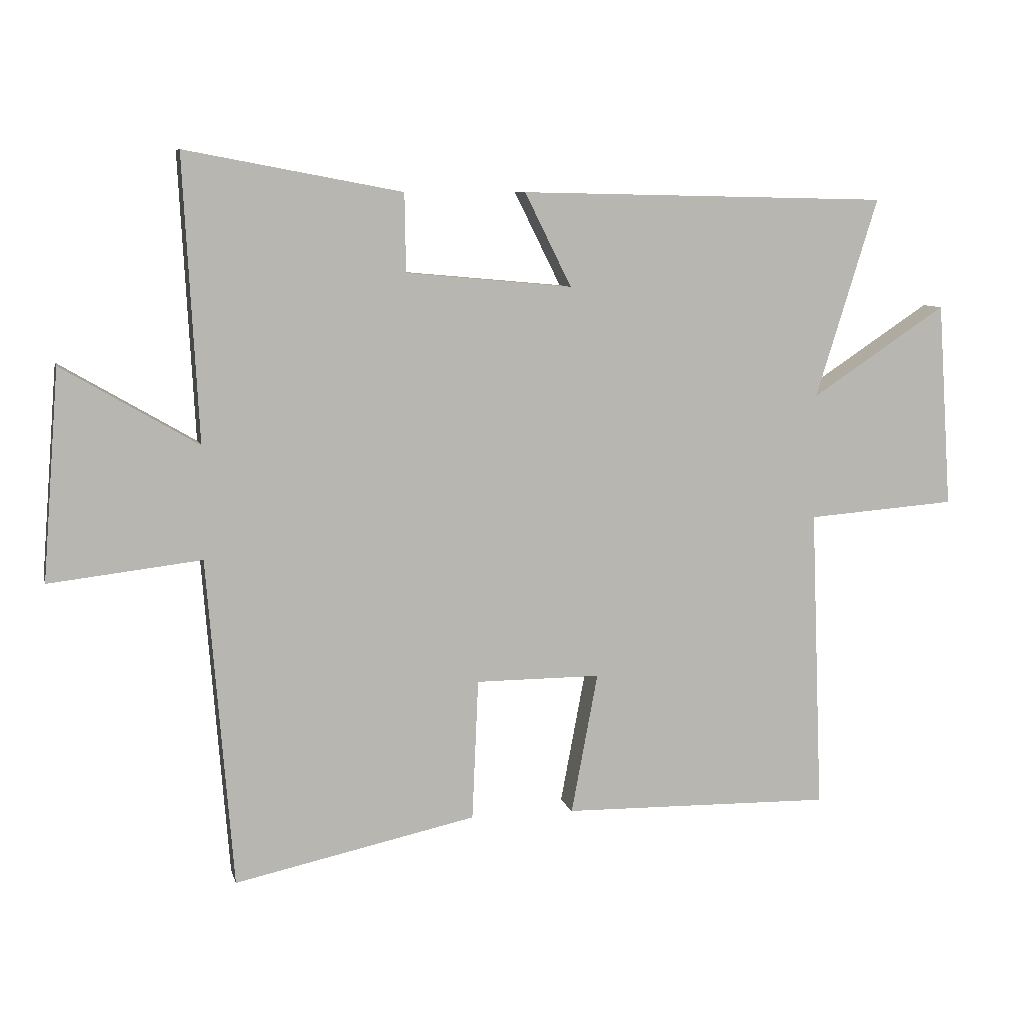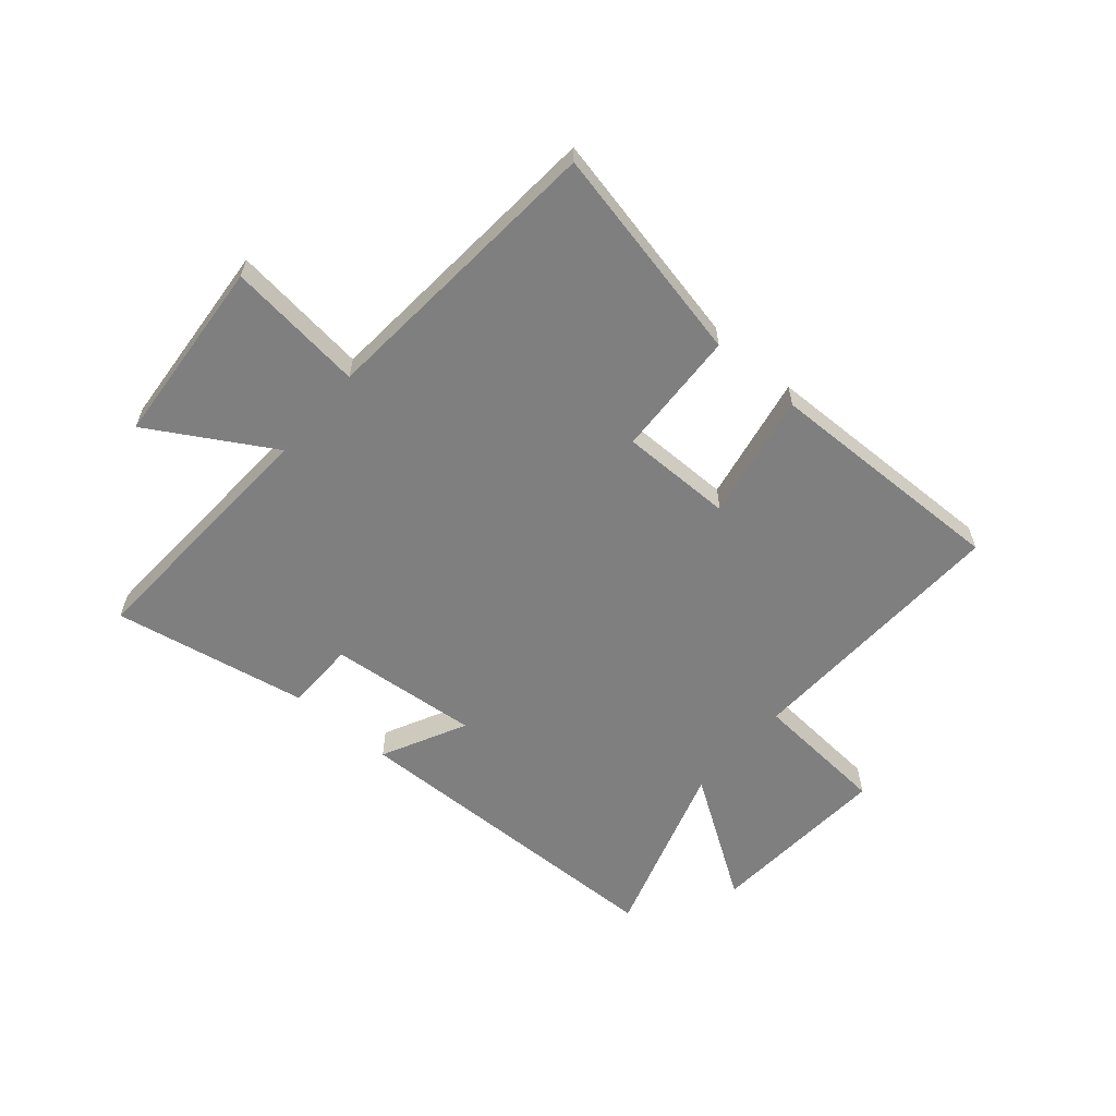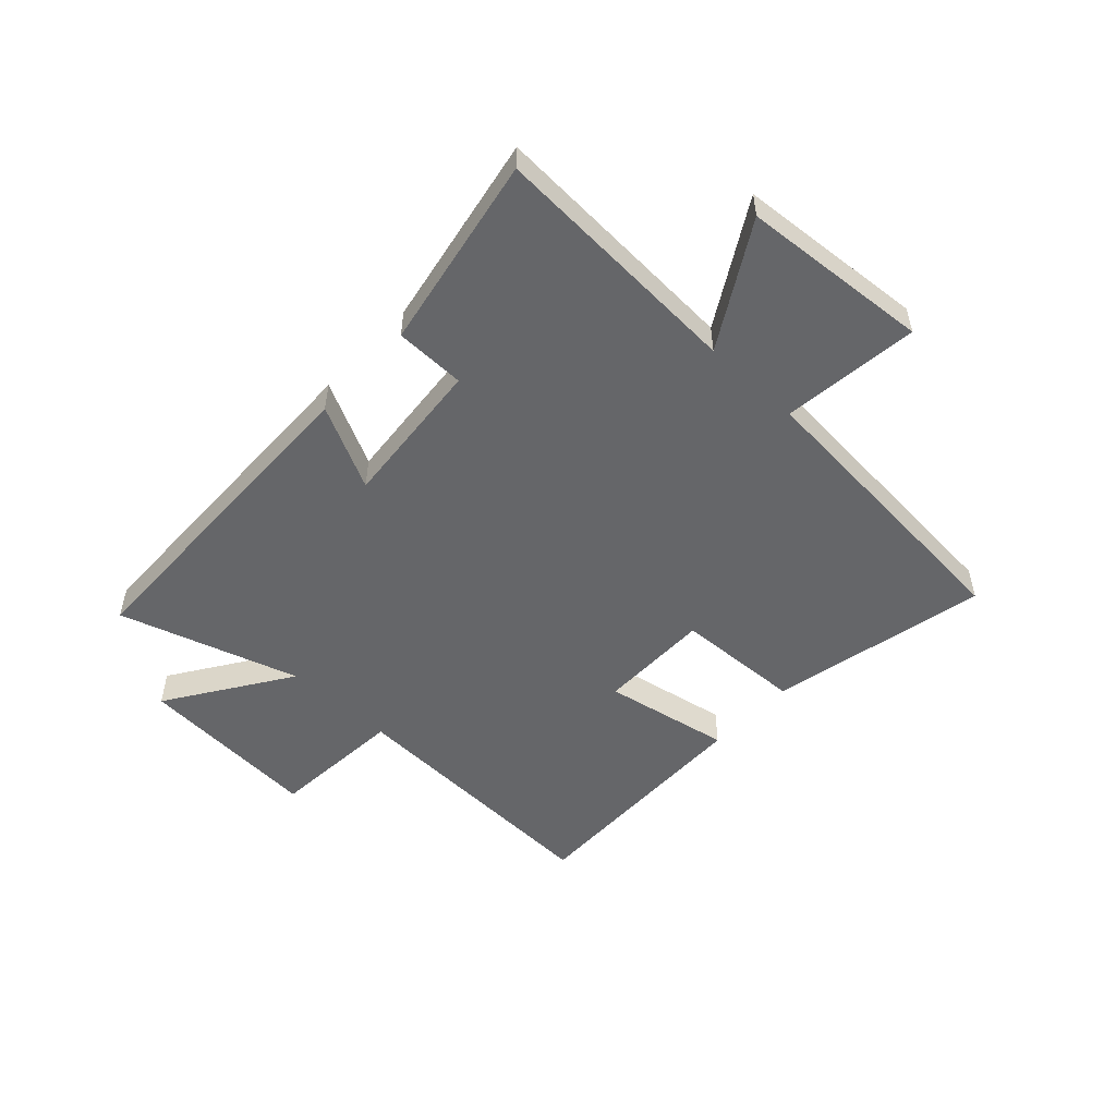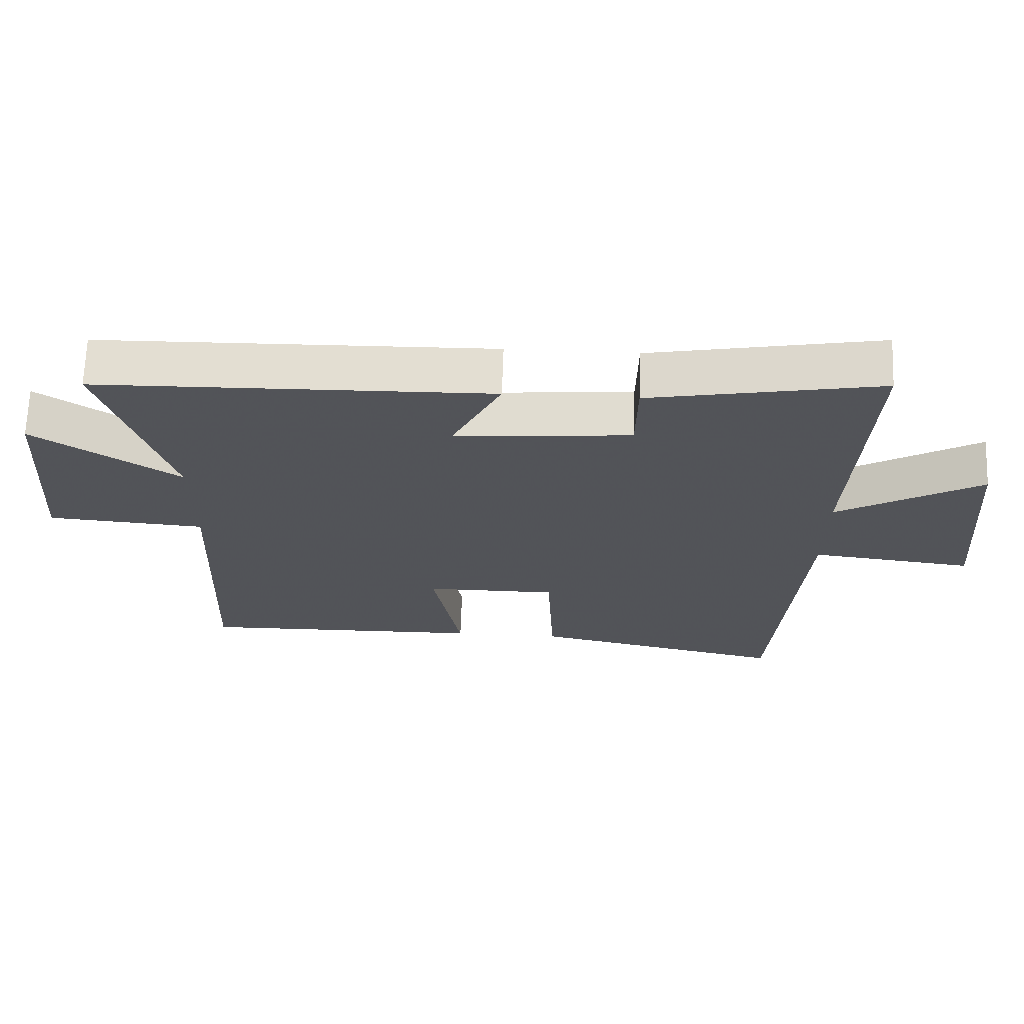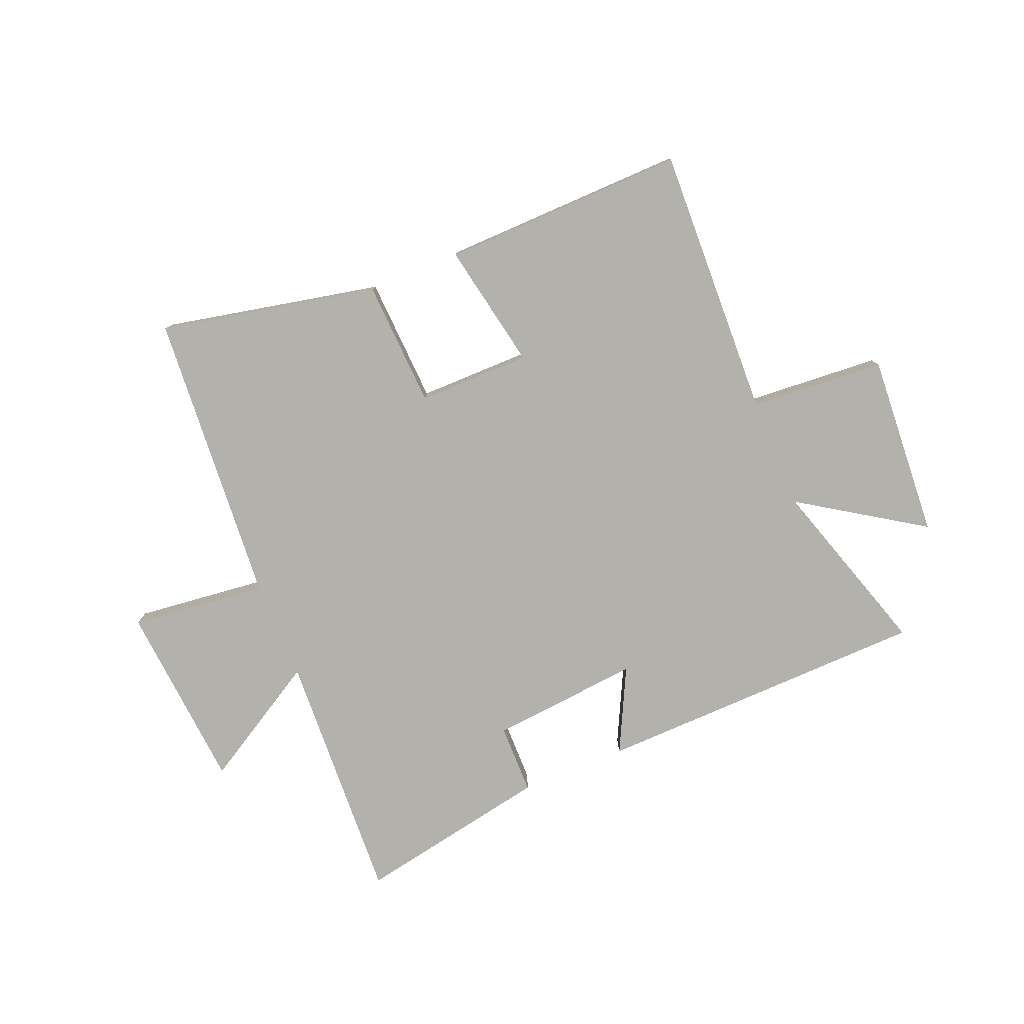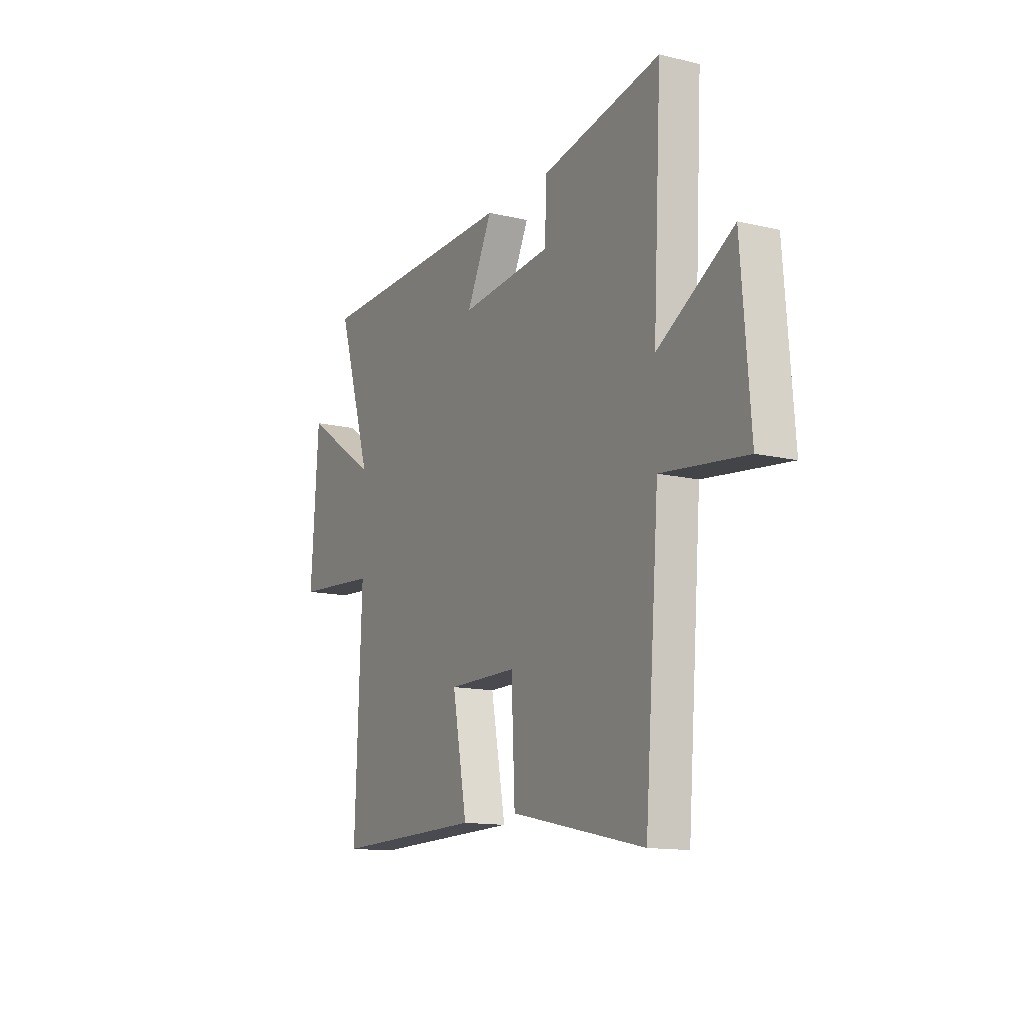
<metadata>
{"format":"obj","ext":"obj","renderer":"f3d","projection":"perspective","resolution":1024,"background":"white","views":[{"elev":8.0,"azim":166.7,"up":"+Z"},{"elev":-59.9,"azim":139.5,"up":"+Y"},{"elev":-51.9,"azim":47.0,"up":"+Y"},{"elev":67.3,"azim":2.0,"up":"+Z"},{"elev":-78.9,"azim":-157.4,"up":"+Y"},{"elev":-13.5,"azim":61.9,"up":"+Z"}]}
</metadata>
<code>
v -0.519 0.07 -0.508
v -0.5 0.07 -0.029
v -0.737 0.07 -0.011
v -0.715 0.07 0.313
v -0.5 0.07 0.171
v -0.599 0.07 0.488
v -0.011 0.07 0.5
v -0.085 0.07 0.352
v 0.179 0.07 0.376
v 0.181 0.07 0.5
v 0.524 0.07 0.564
v 0.5 0.07 0.115
v 0.715 0.07 0.241
v 0.741 0.07 -0.091
v 0.5 0.07 -0.063
v 0.459 0.07 -0.582
v 0.076 0.07 -0.5
v 0.066 0.07 -0.277
v -0.132 0.07 -0.277
v -0.09 0.07 -0.5
v -0.519 0 -0.508
v -0.5 0 -0.029
v -0.737 0 -0.011
v -0.715 0 0.313
v -0.5 0 0.171
v -0.599 0 0.488
v -0.011 0 0.5
v -0.085 0 0.352
v 0.179 0 0.376
v 0.181 0 0.5
v 0.524 0 0.564
v 0.5 0 0.115
v 0.715 0 0.241
v 0.741 0 -0.091
v 0.5 0 -0.063
v 0.459 0 -0.582
v 0.076 0 -0.5
v 0.066 0 -0.277
v -0.132 0 -0.277
v -0.09 0 -0.5
f 19 20 1 2
f 18 19 2
f 15 16 17 18
f 15 18 2
f 12 13 14 15
f 12 15 2 3
f 9 10 11 12
f 8 9 12 3
f 5 6 7 8
f 5 8 3
f 3 4 5
f 22 21 40 39
f 22 39 38
f 38 37 36 35
f 22 38 35
f 35 34 33 32
f 23 22 35 32
f 32 31 30 29
f 23 32 29 28
f 28 27 26 25
f 23 28 25
f 25 24 23
f 1 21 22 2
f 2 22 23 3
f 3 23 24 4
f 4 24 25 5
f 5 25 26 6
f 6 26 27 7
f 7 27 28 8
f 8 28 29 9
f 9 29 30 10
f 10 30 31 11
f 11 31 32 12
f 12 32 33 13
f 13 33 34 14
f 14 34 35 15
f 15 35 36 16
f 16 36 37 17
f 17 37 38 18
f 18 38 39 19
f 19 39 40 20
f 20 40 21 1

</code>
